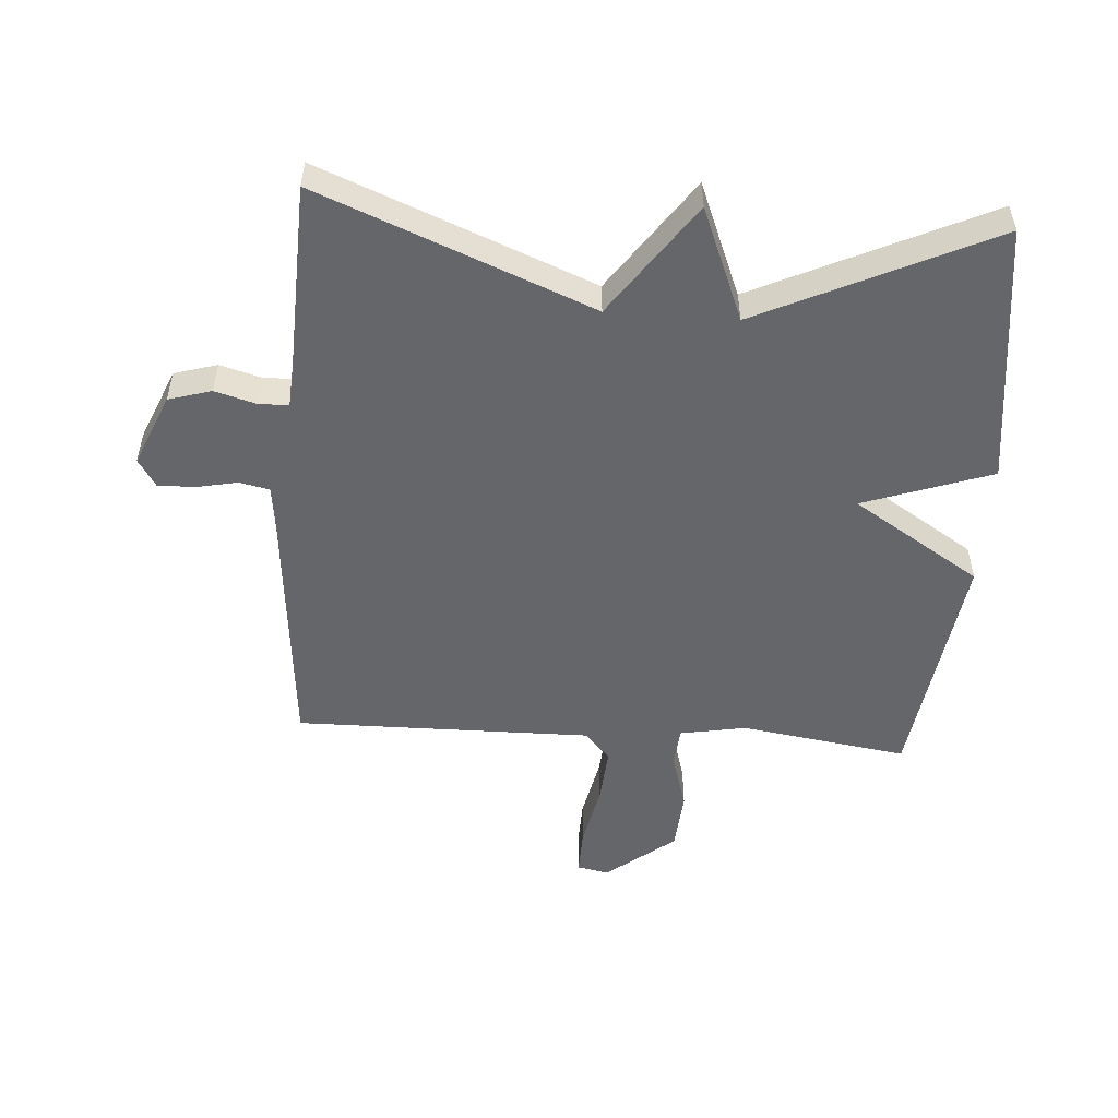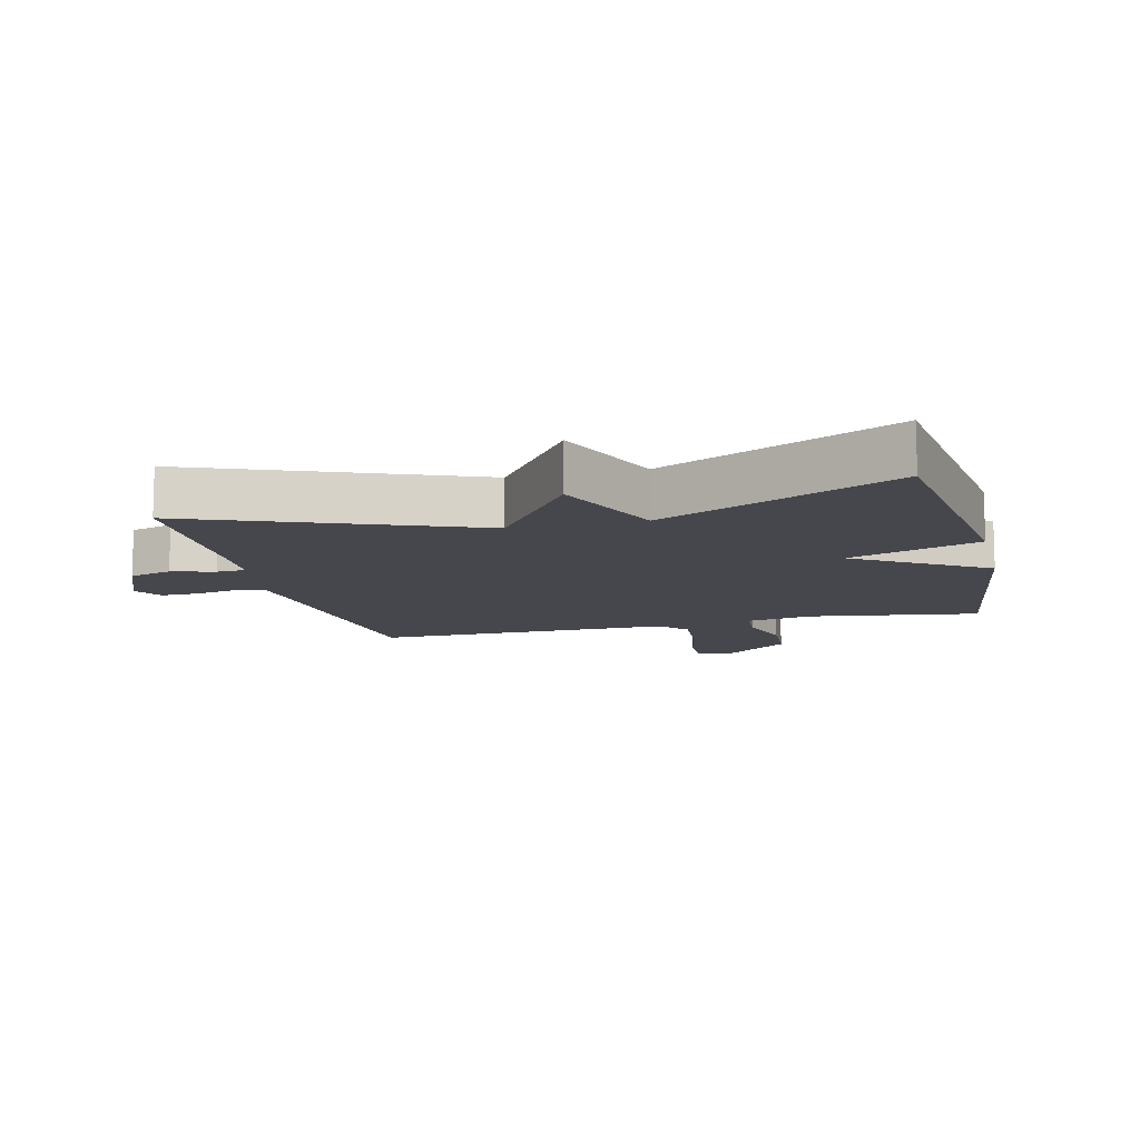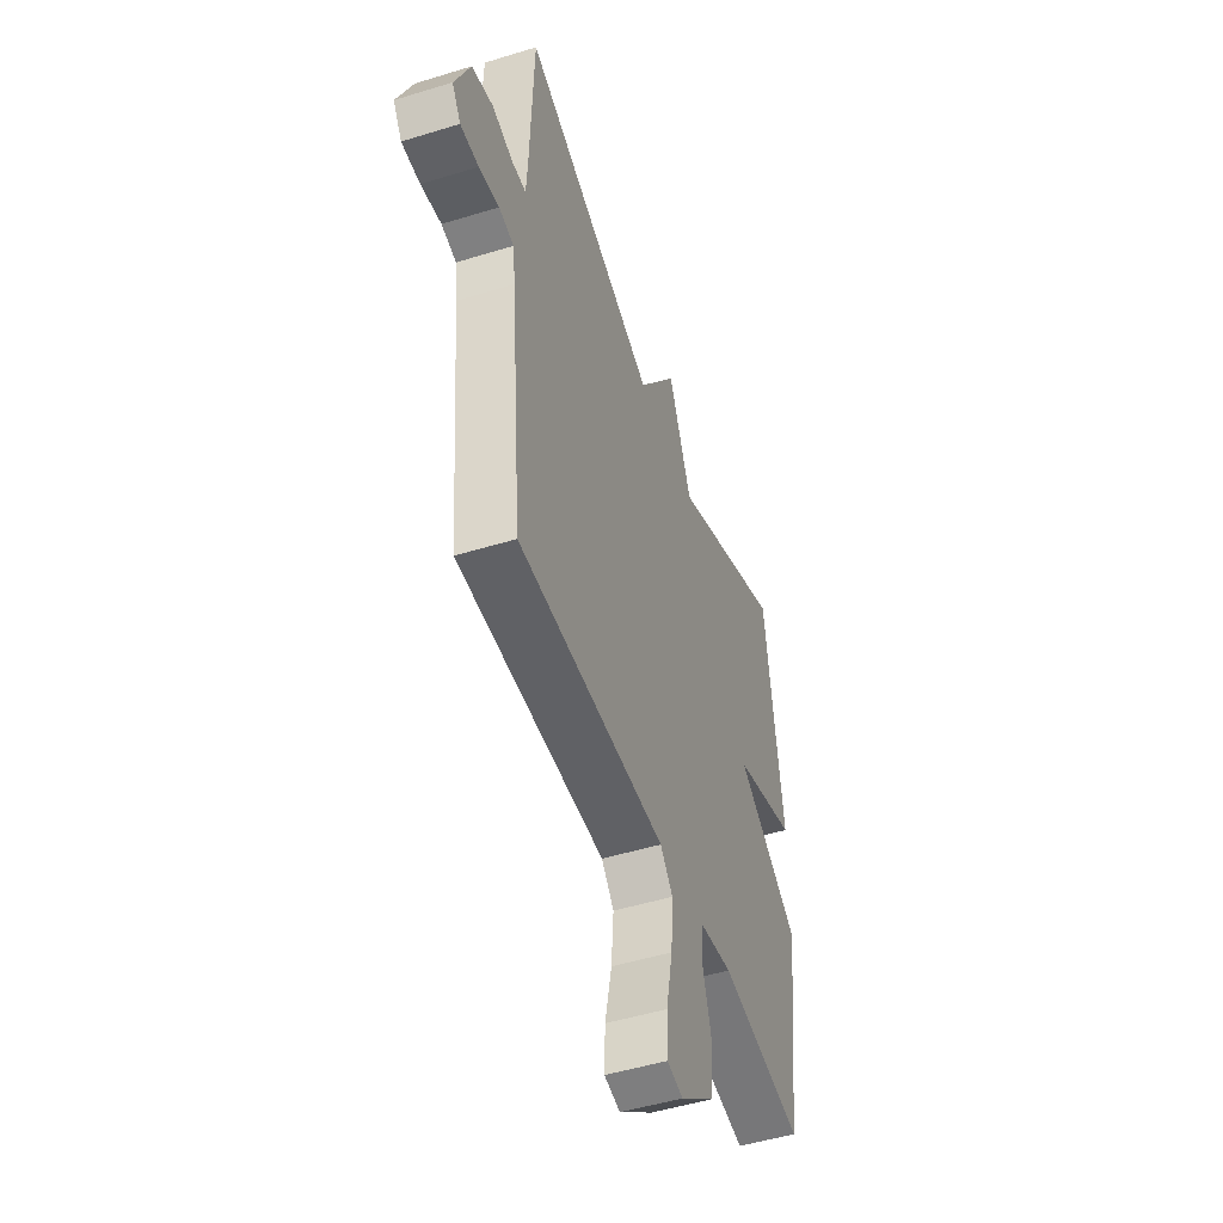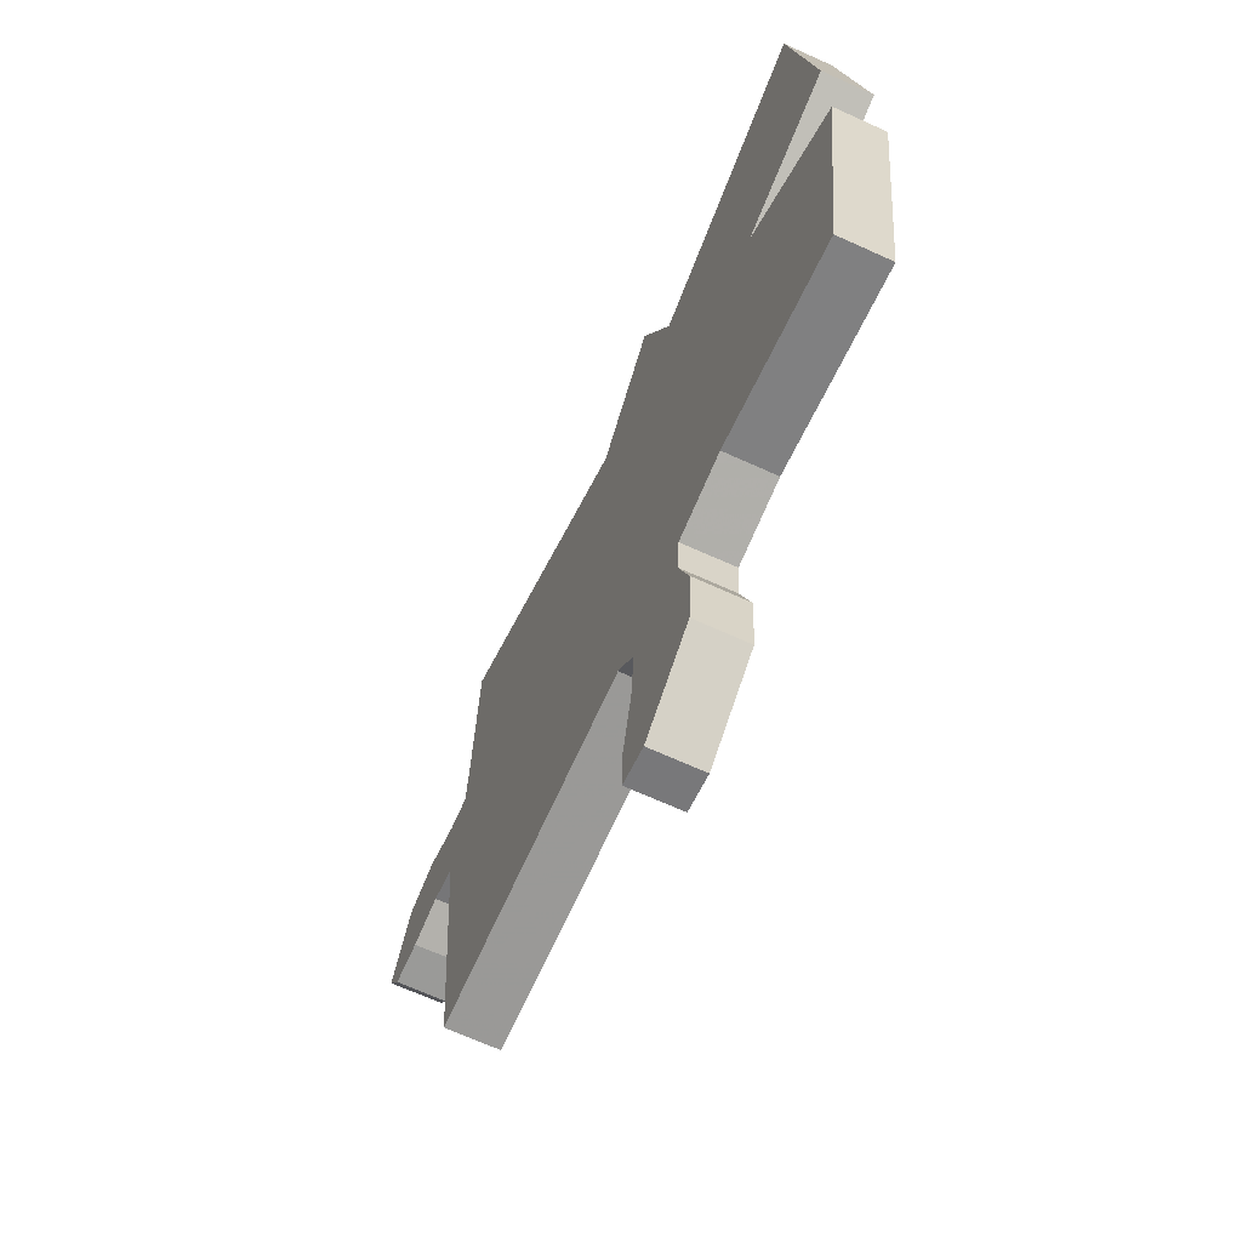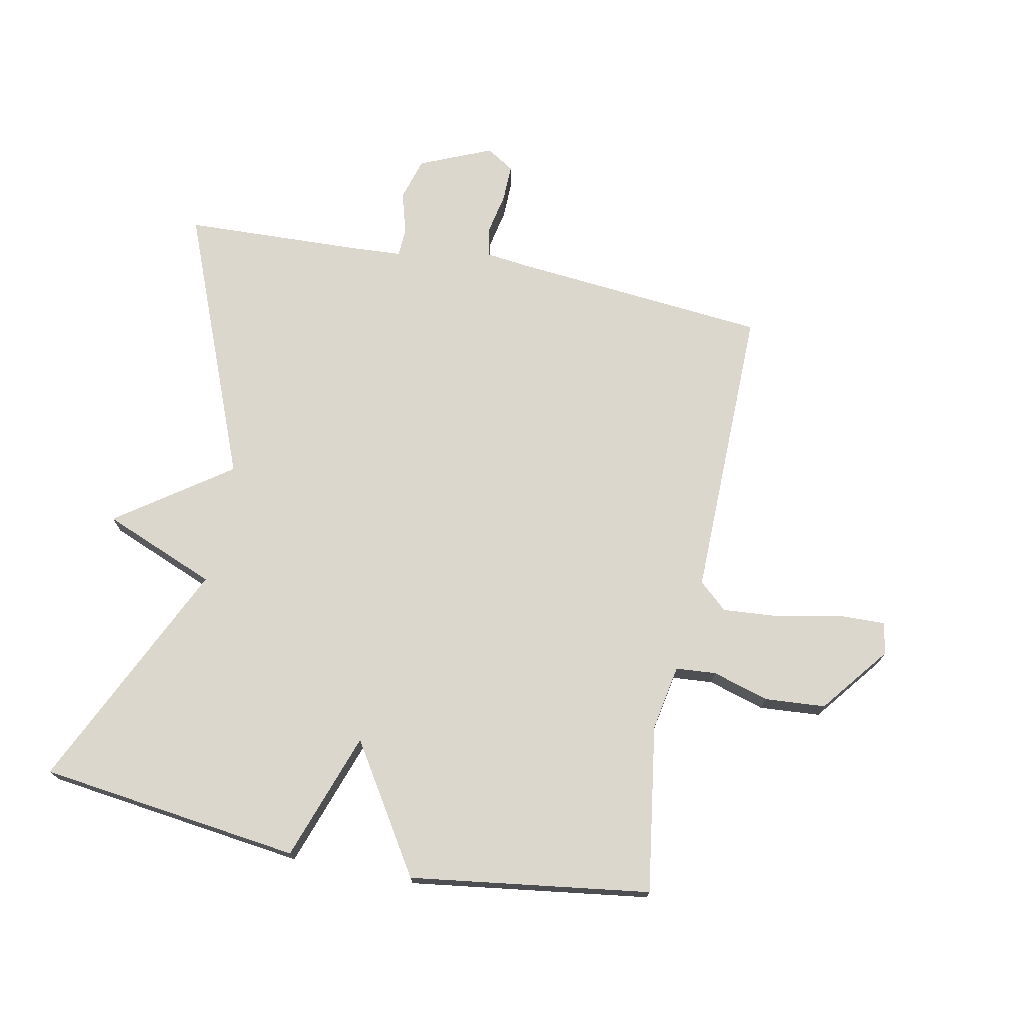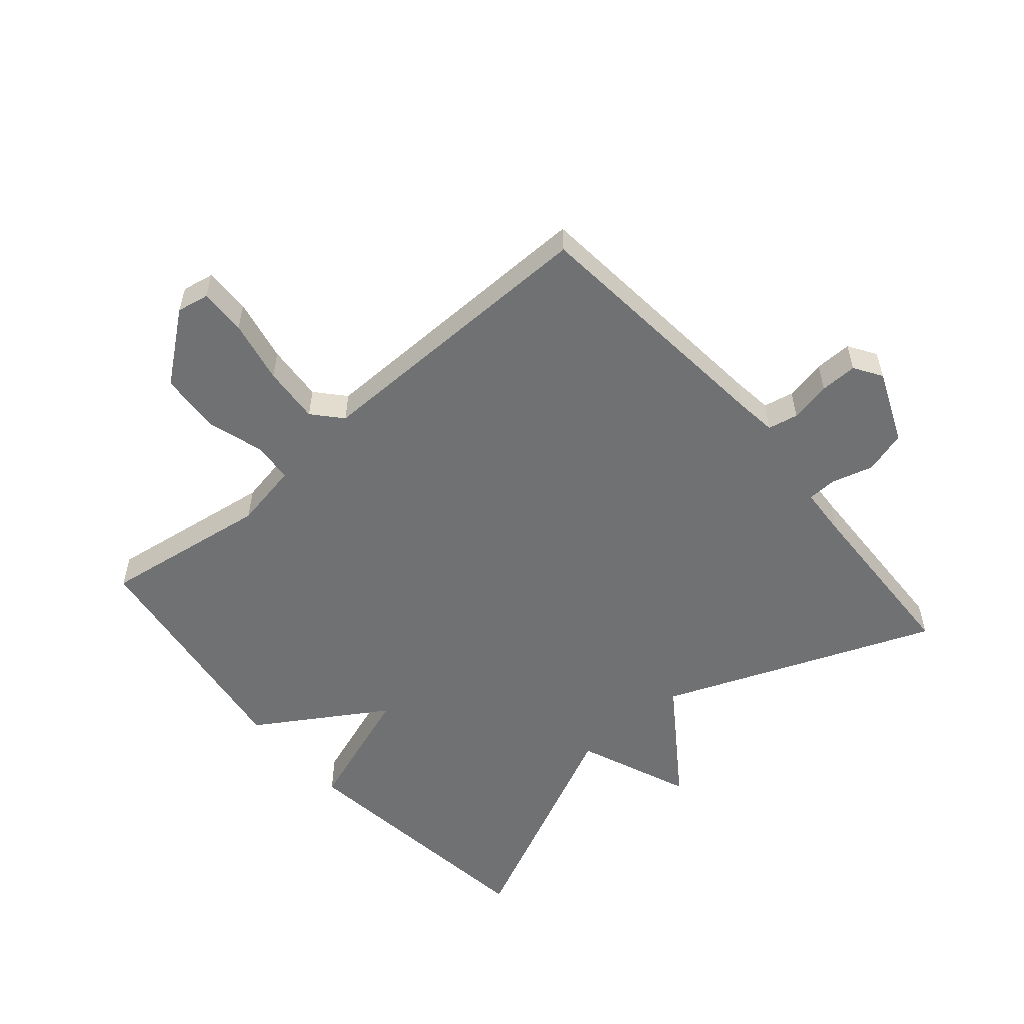
<metadata>
{"format":"obj","ext":"obj","renderer":"f3d","projection":"perspective","resolution":1024,"background":"white","views":[{"elev":-51.9,"azim":-4.0,"up":"+Y"},{"elev":-11.0,"azim":13.9,"up":"+Y"},{"elev":-49.5,"azim":-71.2,"up":"+Z"},{"elev":-68.3,"azim":65.6,"up":"+Z"},{"elev":72.9,"azim":101.3,"up":"+Y"},{"elev":-55.1,"azim":-139.3,"up":"+Y"}]}
</metadata>
<code>
v 0.5 0.07 -0.5
v 0.233 0.07 -0.46
v 0.128 0.07 -0.479
v 0.123 0.07 -0.543
v 0.15 0.07 -0.633
v 0.143 0.07 -0.73
v 0.034 0.07 -0.816
v -0.017 0.07 -0.806
v -0.015 0.07 -0.732
v 0.006 0.07 -0.631
v 0.013 0.07 -0.54
v -0.027 0.07 -0.495
v -0.5 0.07 -0.5
v -0.538 0.07 -0.09
v -0.546 0.07 -0.024
v -0.594 0.07 -0.014
v -0.659 0.07 -0.027
v -0.718 0.07 -0.028
v -0.746 0.07 0.016
v -0.697 0.07 0.131
v -0.629 0.07 0.151
v -0.562 0.07 0.132
v -0.516 0.07 0.134
v -0.511 0.07 0.213
v -0.5 0.07 0.5
v -0.068 0.07 0.327
v 0.059 0.07 0.507
v 0.132 0.07 0.327
v 0.5 0.07 0.5
v 0.553 0.07 0.083
v 0.349 0.07 0.012
v 0.553 0.07 -0.117
v 0.5 0 -0.5
v 0.233 0 -0.46
v 0.128 0 -0.479
v 0.123 0 -0.543
v 0.15 0 -0.633
v 0.143 0 -0.73
v 0.034 0 -0.816
v -0.017 0 -0.806
v -0.015 0 -0.732
v 0.006 0 -0.631
v 0.013 0 -0.54
v -0.027 0 -0.495
v -0.5 0 -0.5
v -0.538 0 -0.09
v -0.546 0 -0.024
v -0.594 0 -0.014
v -0.659 0 -0.027
v -0.718 0 -0.028
v -0.746 0 0.016
v -0.697 0 0.131
v -0.629 0 0.151
v -0.562 0 0.132
v -0.516 0 0.134
v -0.511 0 0.213
v -0.5 0 0.5
v -0.068 0 0.327
v 0.059 0 0.507
v 0.132 0 0.327
v 0.5 0 0.5
v 0.553 0 0.083
v 0.349 0 0.012
v 0.553 0 -0.117
f 31 32 1 2
f 28 29 30 31
f 28 31 2 3
f 28 3 4
f 27 28 4
f 26 27 4
f 24 25 26 4
f 23 24 4 5
f 22 23 5
f 20 21 22
f 19 20 22
f 18 19 22
f 17 18 22
f 16 17 22
f 15 16 22
f 14 15 22 5
f 12 13 14
f 12 14 5
f 11 12 5
f 5 6 7
f 11 5 7
f 10 11 7
f 7 8 9 10
f 34 33 64 63
f 63 62 61 60
f 35 34 63 60
f 36 35 60
f 36 60 59
f 36 59 58
f 36 58 57 56
f 37 36 56 55
f 37 55 54
f 54 53 52
f 54 52 51
f 54 51 50
f 54 50 49
f 54 49 48
f 54 48 47
f 37 54 47 46
f 46 45 44
f 37 46 44
f 37 44 43
f 39 38 37
f 39 37 43
f 39 43 42
f 42 41 40 39
f 1 33 34 2
f 2 34 35 3
f 3 35 36 4
f 4 36 37 5
f 5 37 38 6
f 6 38 39 7
f 7 39 40 8
f 8 40 41 9
f 9 41 42 10
f 10 42 43 11
f 11 43 44 12
f 12 44 45 13
f 13 45 46 14
f 14 46 47 15
f 15 47 48 16
f 16 48 49 17
f 17 49 50 18
f 18 50 51 19
f 19 51 52 20
f 20 52 53 21
f 21 53 54 22
f 22 54 55 23
f 23 55 56 24
f 24 56 57 25
f 25 57 58 26
f 26 58 59 27
f 27 59 60 28
f 28 60 61 29
f 29 61 62 30
f 30 62 63 31
f 31 63 64 32
f 32 64 33 1

</code>
